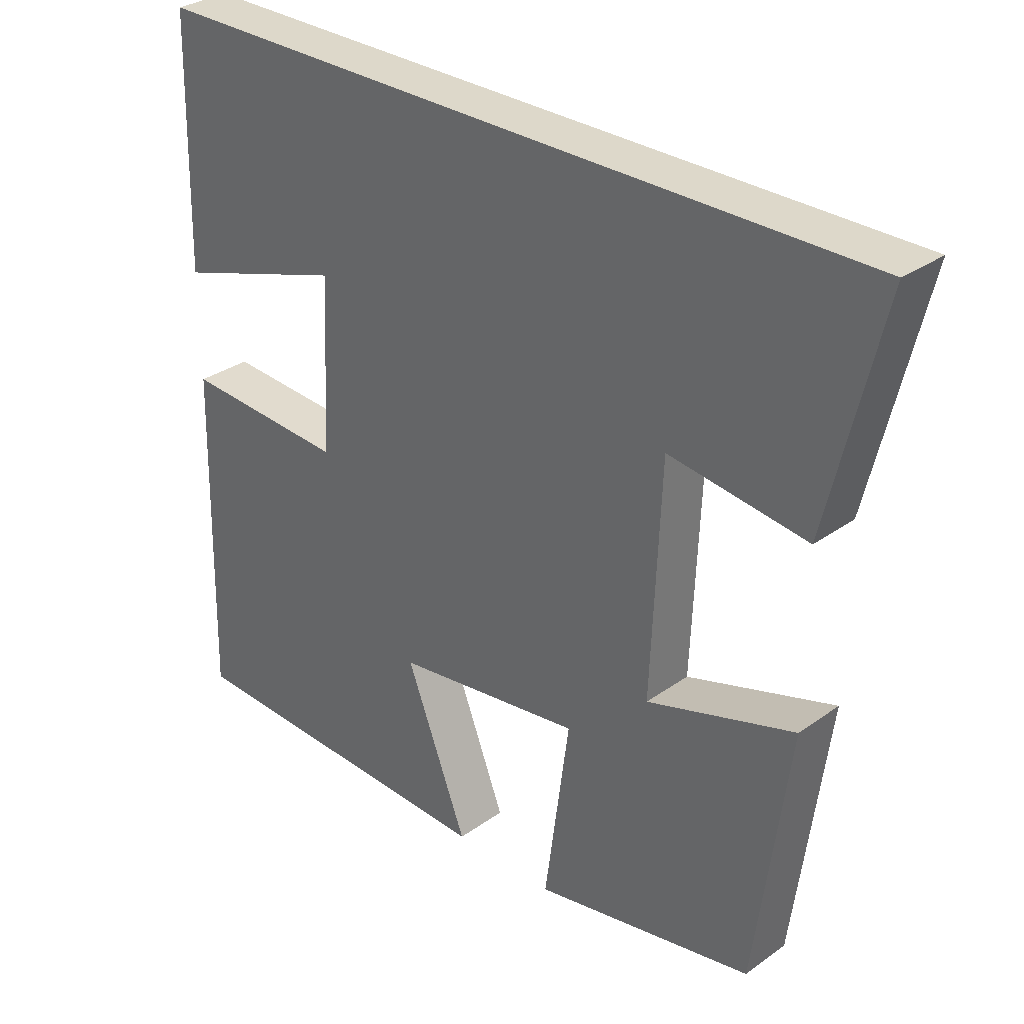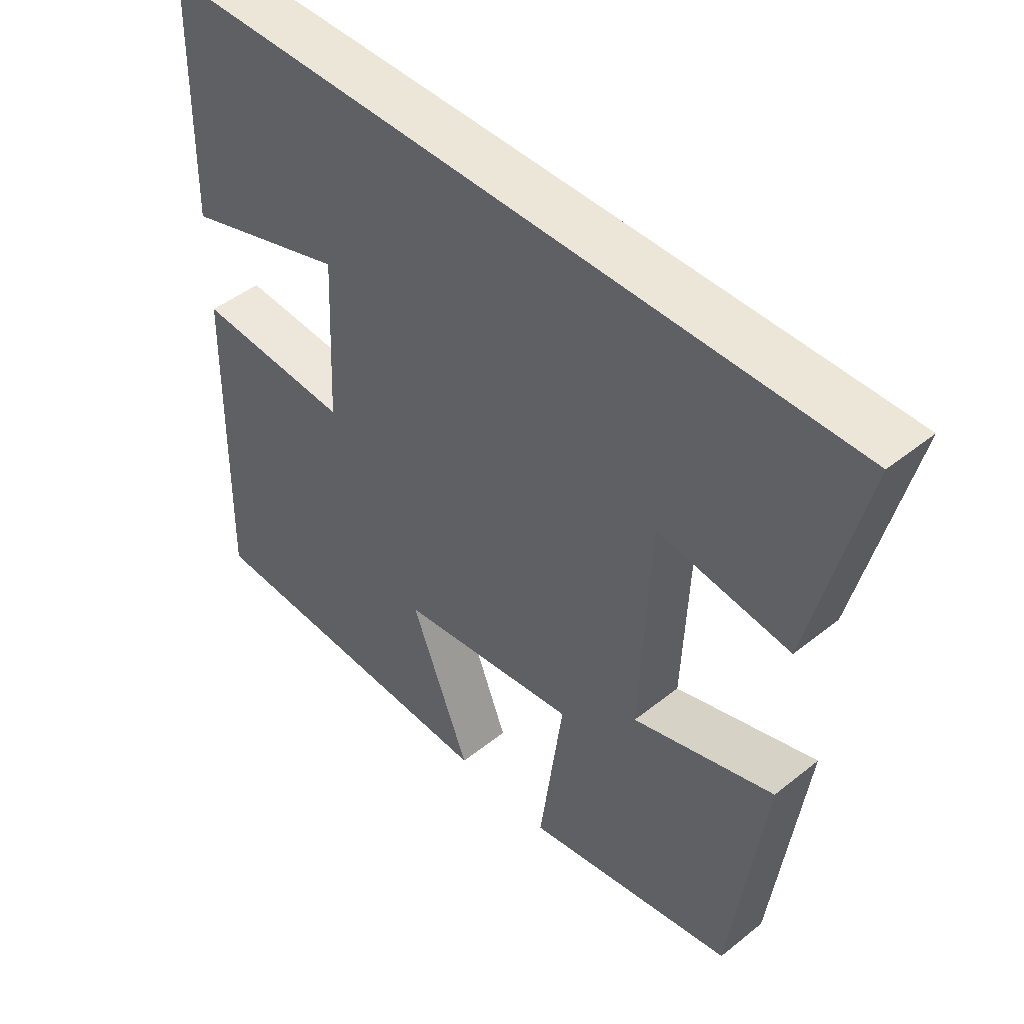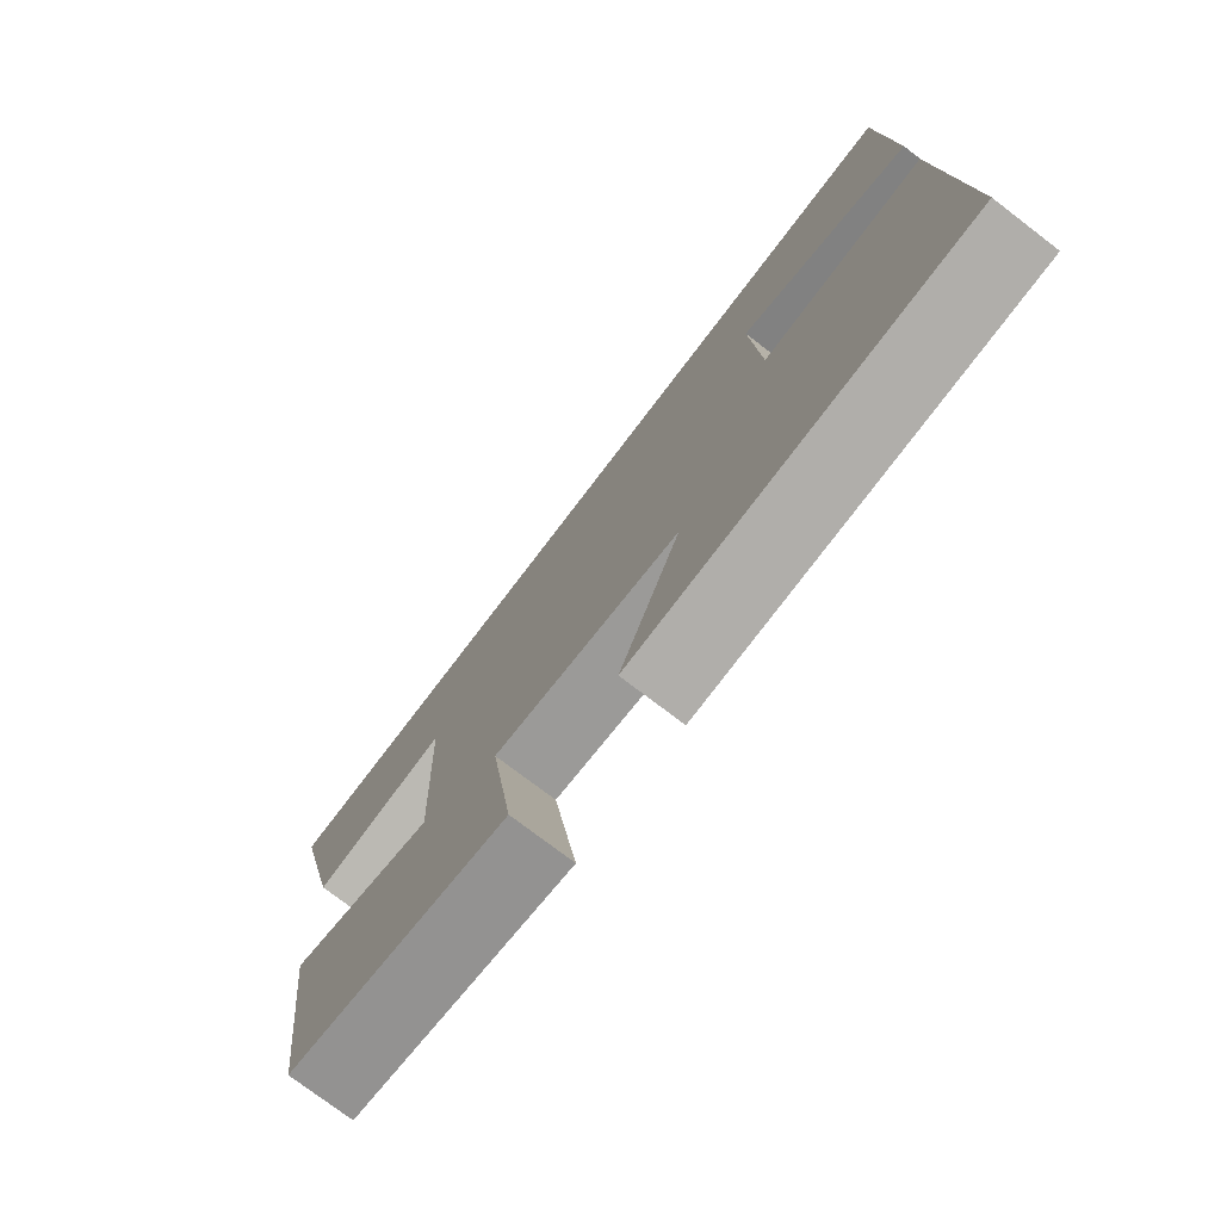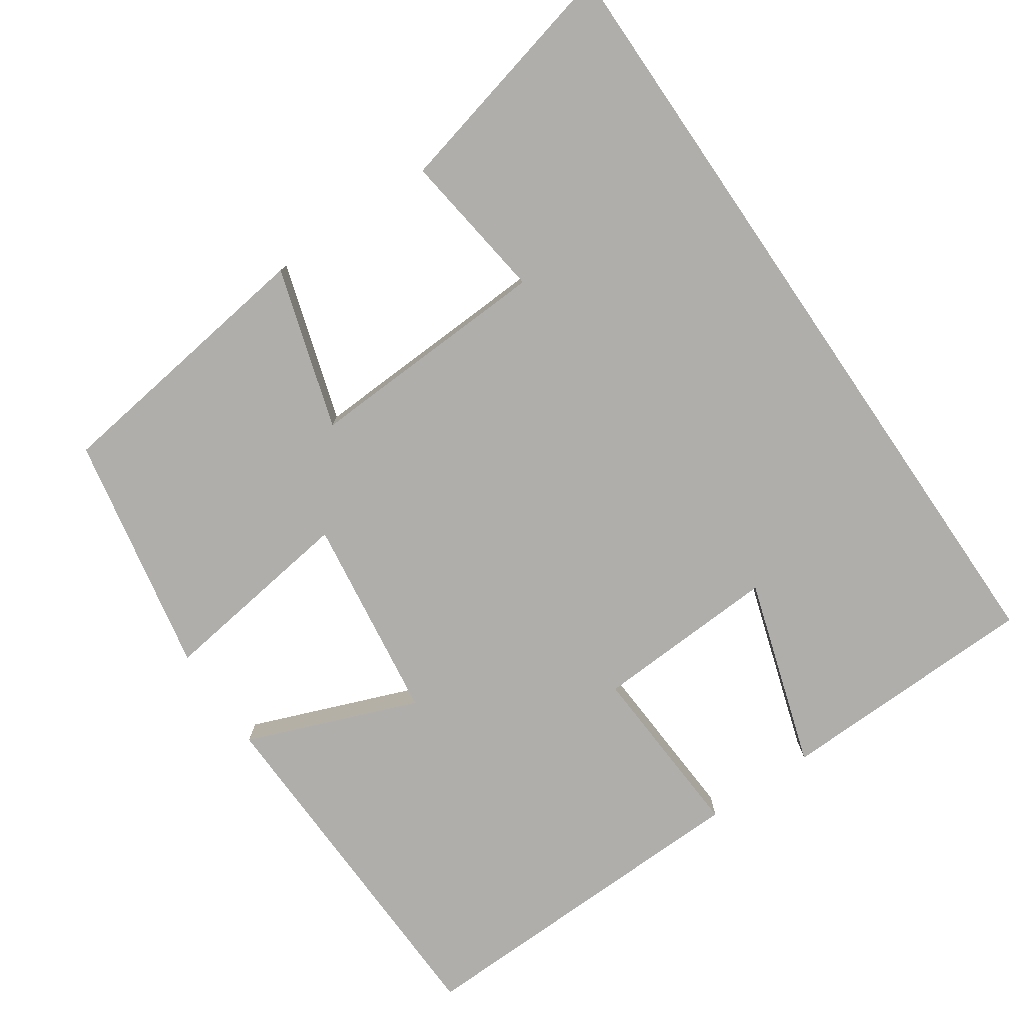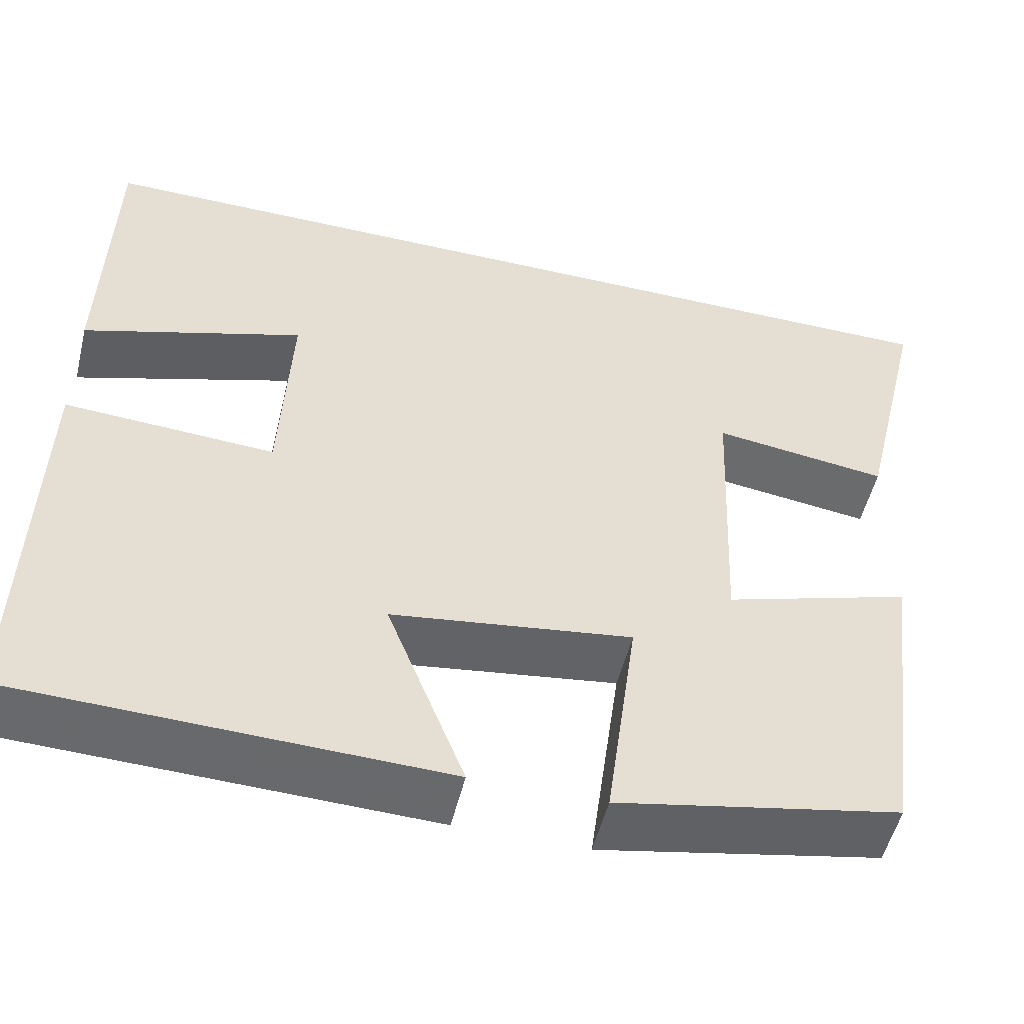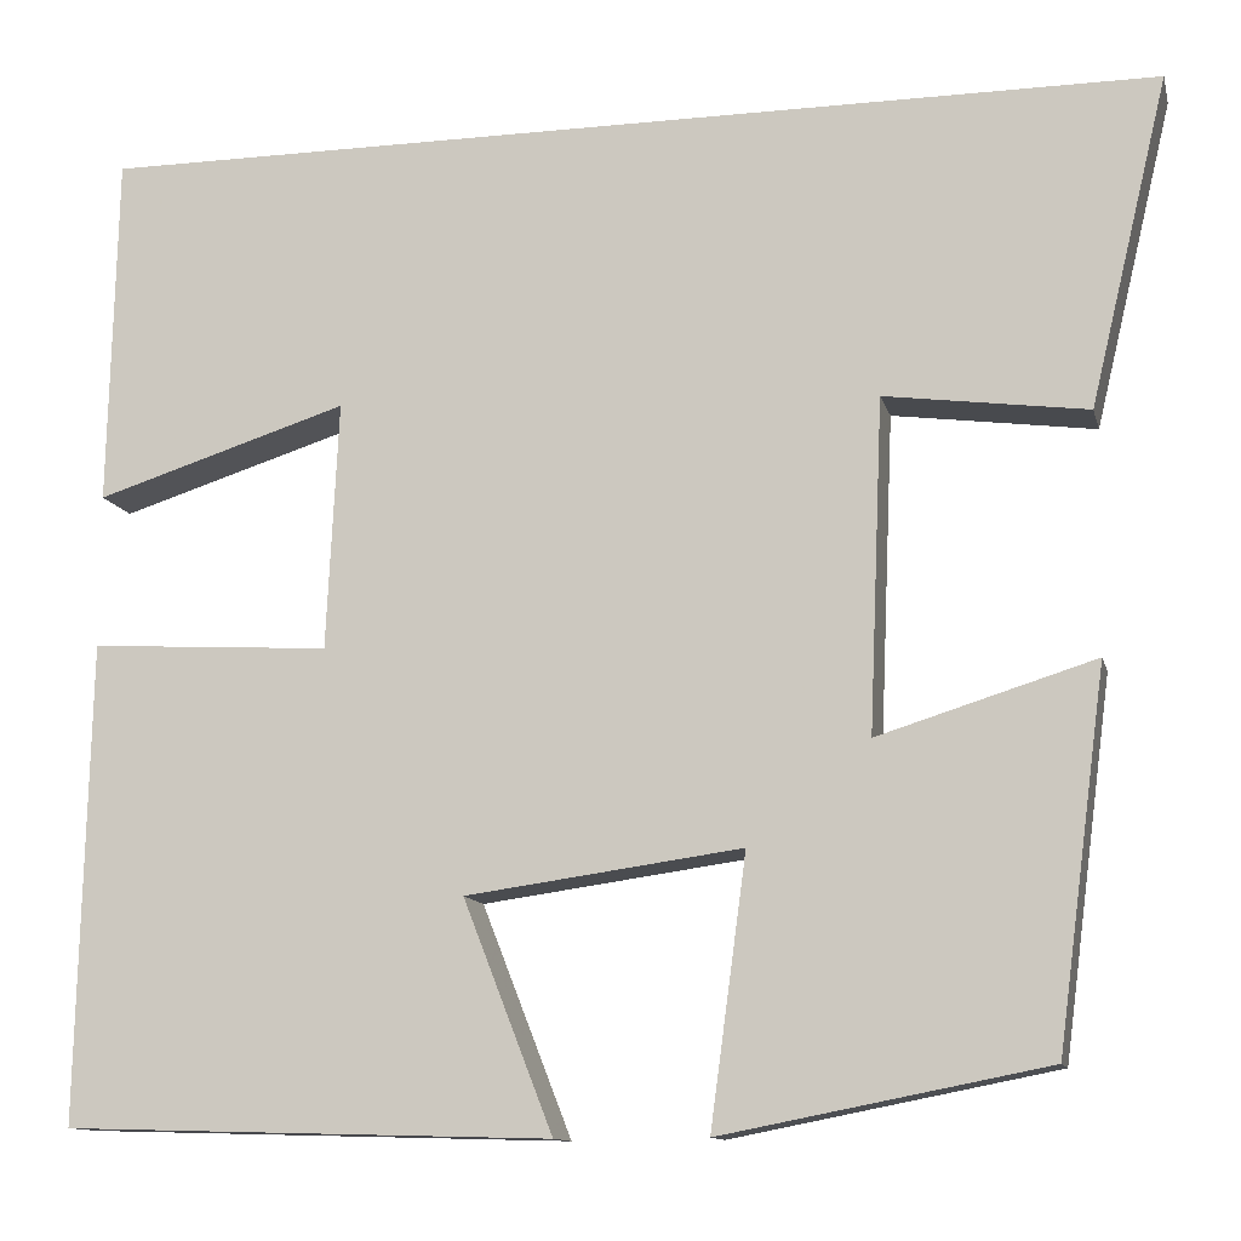
<metadata>
{"format":"obj","ext":"obj","renderer":"f3d","projection":"perspective","resolution":1024,"background":"white","views":[{"elev":31.0,"azim":-135.4,"up":"+Z"},{"elev":46.2,"azim":-132.4,"up":"+Z"},{"elev":-76.4,"azim":52.7,"up":"+Z"},{"elev":-77.6,"azim":-55.5,"up":"+Y"},{"elev":-52.4,"azim":166.3,"up":"+Z"},{"elev":-12.0,"azim":-166.6,"up":"+Z"}]}
</metadata>
<code>
v -0.578 0.07 0.5
v 0.492 0.07 0.5
v 0.5 0.07 0.147
v 0.247 0.07 0.227
v 0.259 0.07 -0.021
v 0.5 0.07 -0.007
v 0.511 0.07 -0.486
v 0.023 0.07 -0.5
v 0.113 0.07 -0.27
v -0.163 0.07 -0.232
v -0.127 0.07 -0.5
v -0.451 0.07 -0.437
v -0.5 0.07 -0.065
v -0.284 0.07 -0.132
v -0.298 0.07 0.2
v -0.5 0.07 0.173
v -0.578 0 0.5
v 0.492 0 0.5
v 0.5 0 0.147
v 0.247 0 0.227
v 0.259 0 -0.021
v 0.5 0 -0.007
v 0.511 0 -0.486
v 0.023 0 -0.5
v 0.113 0 -0.27
v -0.163 0 -0.232
v -0.127 0 -0.5
v -0.451 0 -0.437
v -0.5 0 -0.065
v -0.284 0 -0.132
v -0.298 0 0.2
v -0.5 0 0.173
f 15 16 1 2
f 14 15 2
f 11 12 13 14
f 10 11 14
f 9 10 14
f 6 7 8 9
f 5 6 9 14
f 4 5 14
f 2 3 4
f 2 4 14
f 18 17 32 31
f 18 31 30
f 30 29 28 27
f 30 27 26
f 30 26 25
f 25 24 23 22
f 30 25 22 21
f 30 21 20
f 20 19 18
f 30 20 18
f 1 17 18 2
f 2 18 19 3
f 3 19 20 4
f 4 20 21 5
f 5 21 22 6
f 6 22 23 7
f 7 23 24 8
f 8 24 25 9
f 9 25 26 10
f 10 26 27 11
f 11 27 28 12
f 12 28 29 13
f 13 29 30 14
f 14 30 31 15
f 15 31 32 16
f 16 32 17 1

</code>
